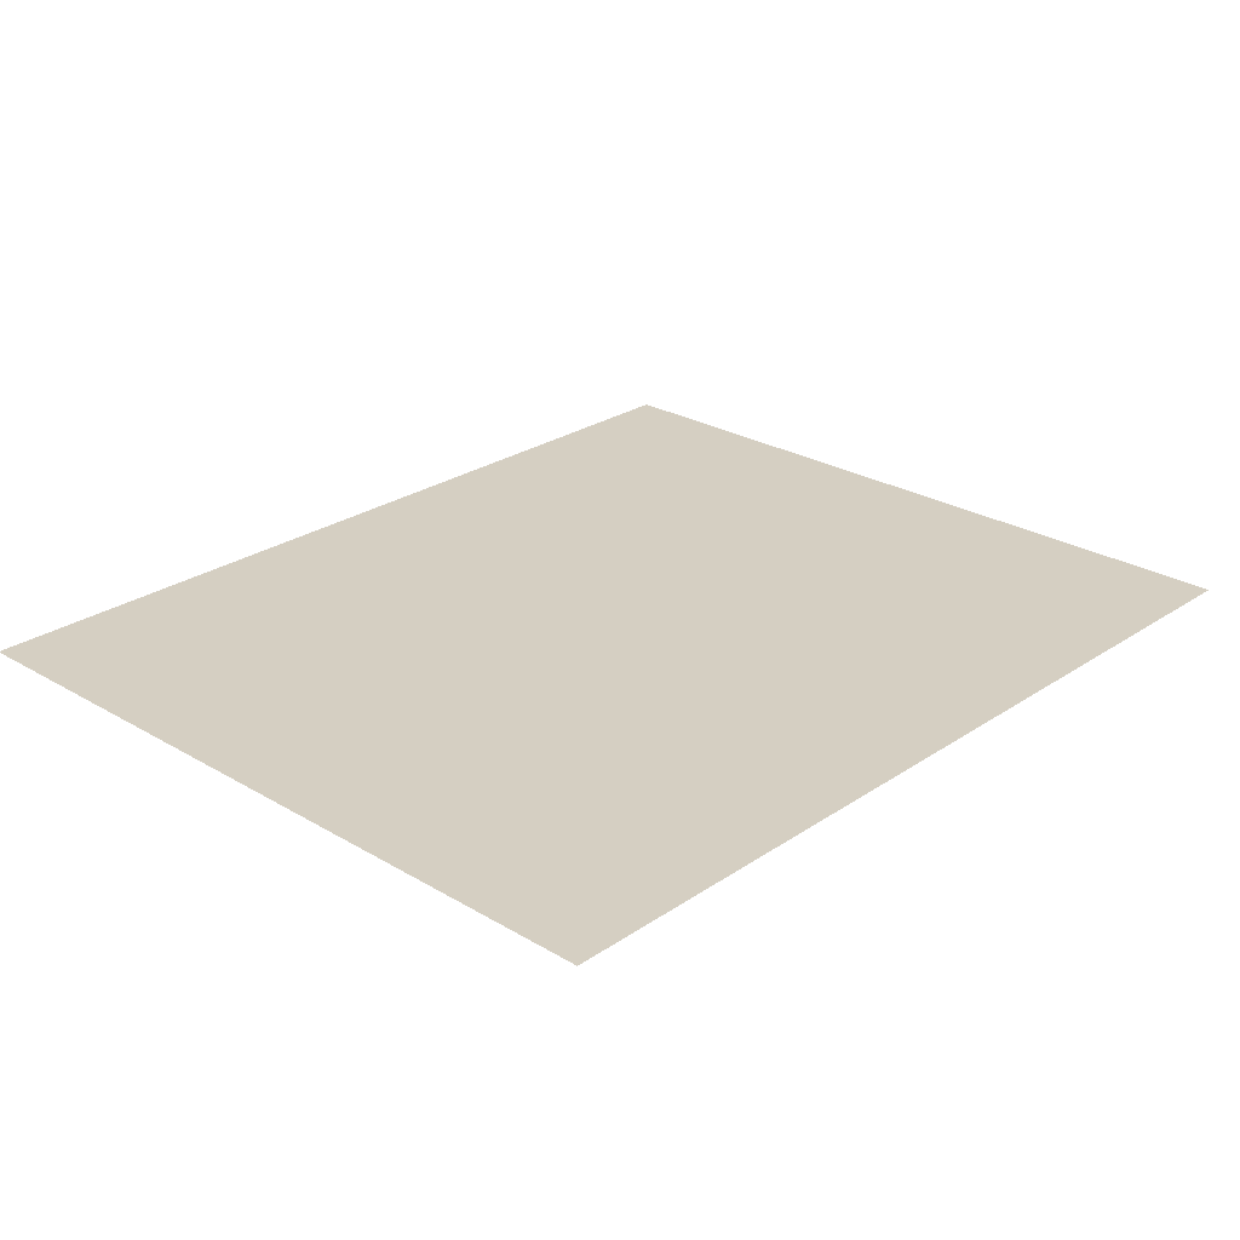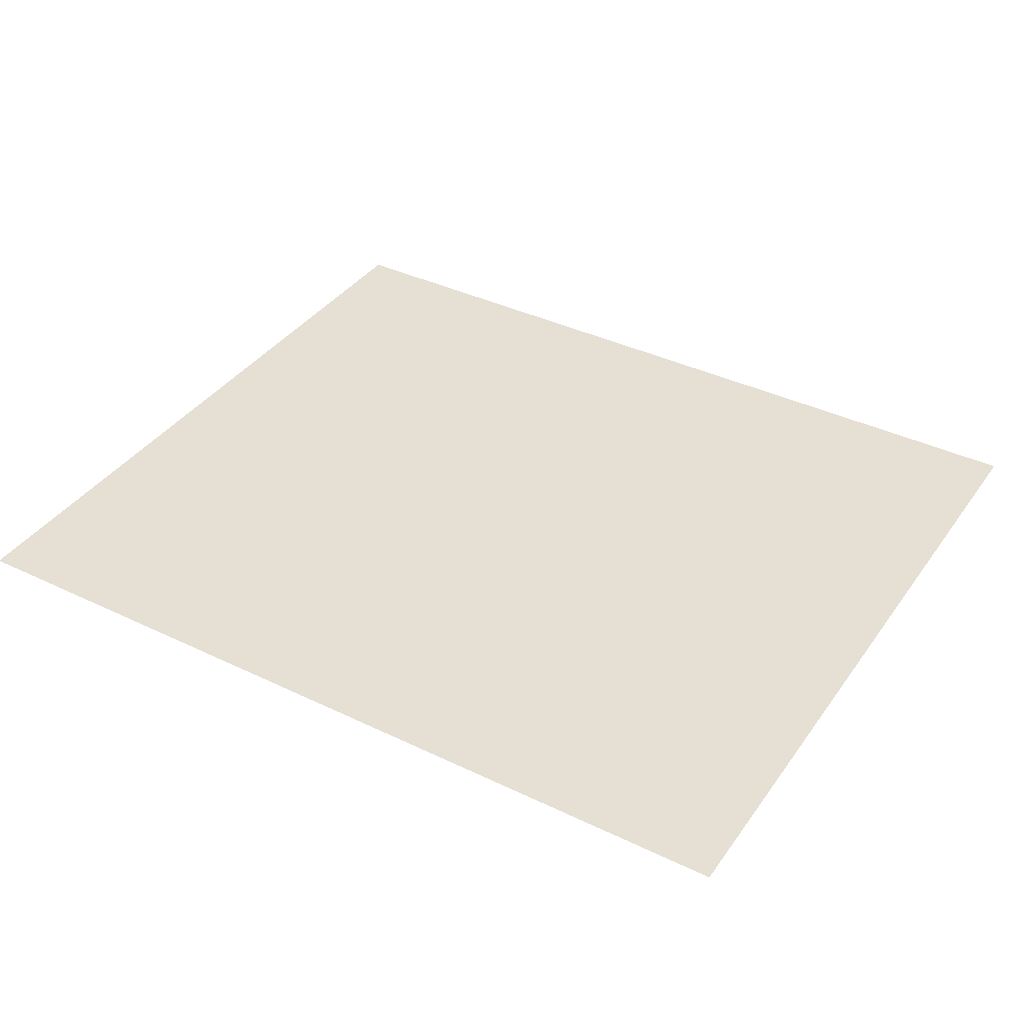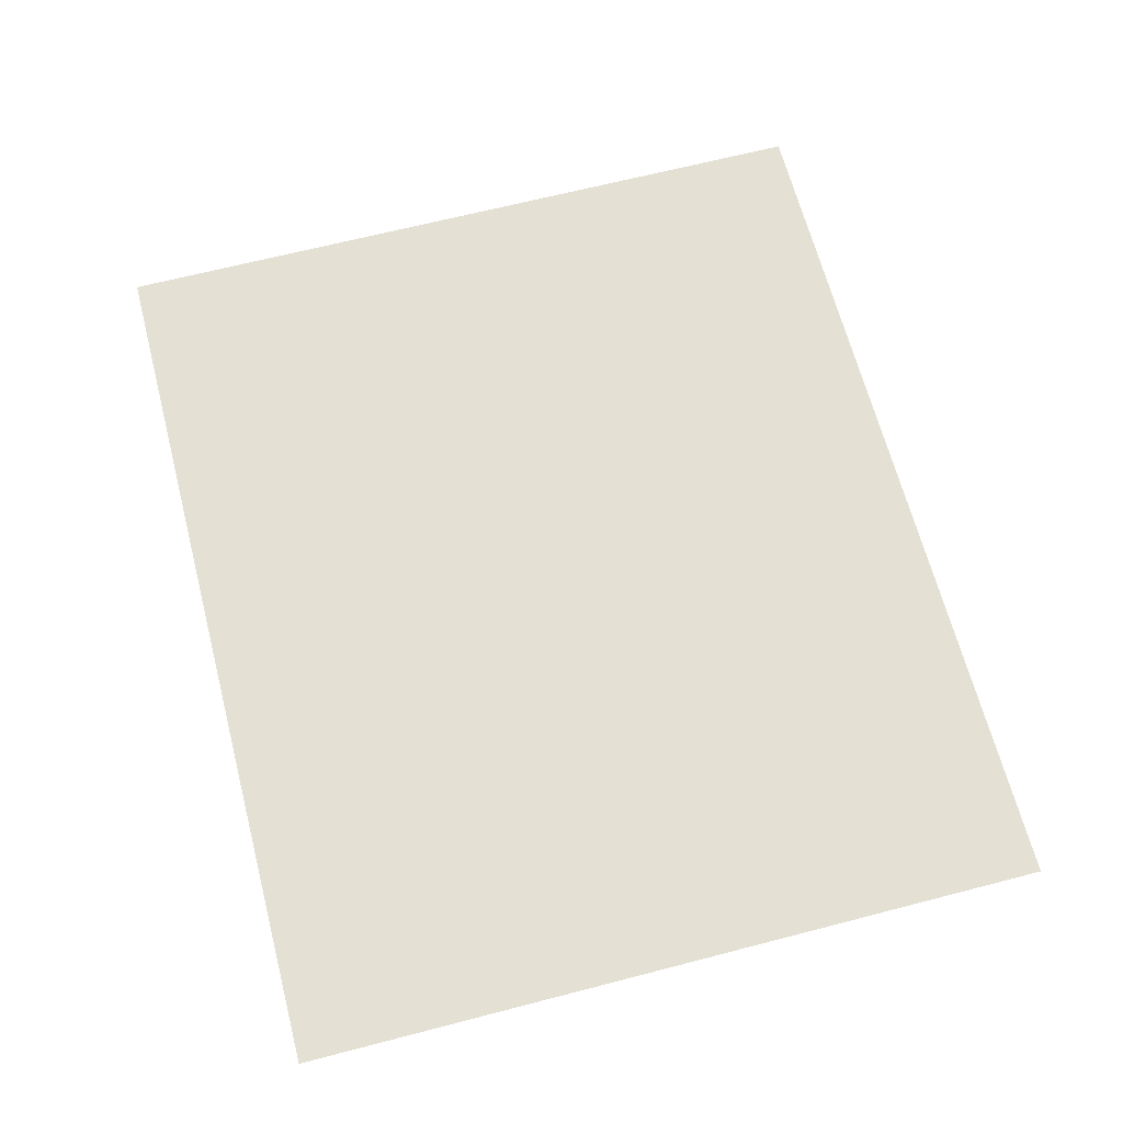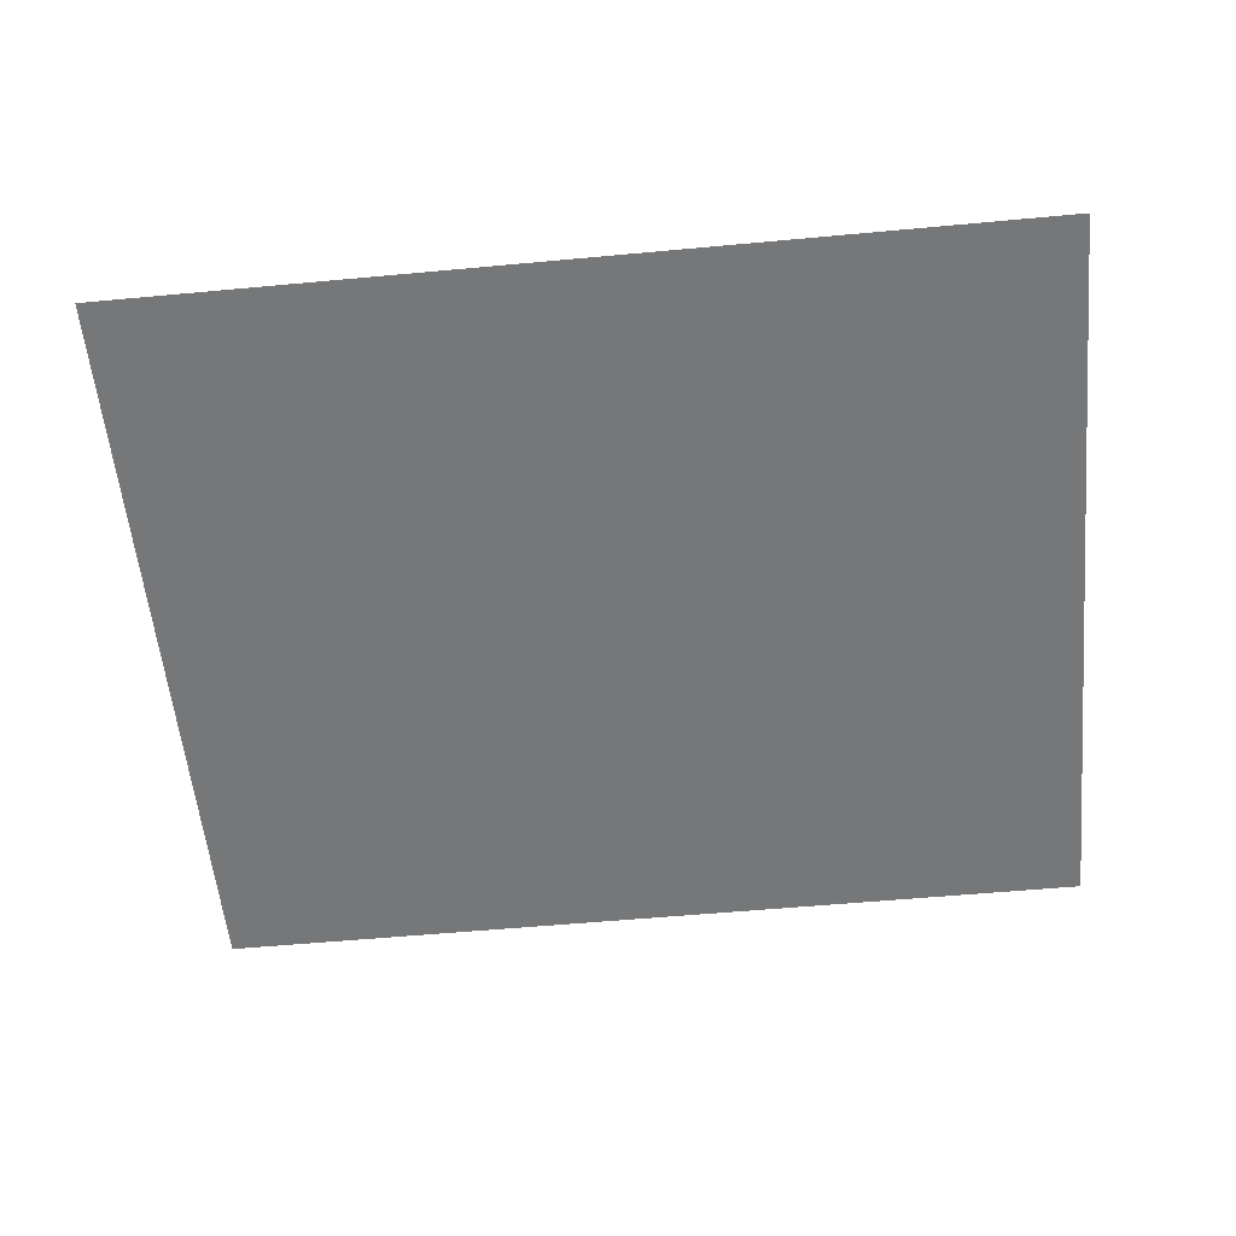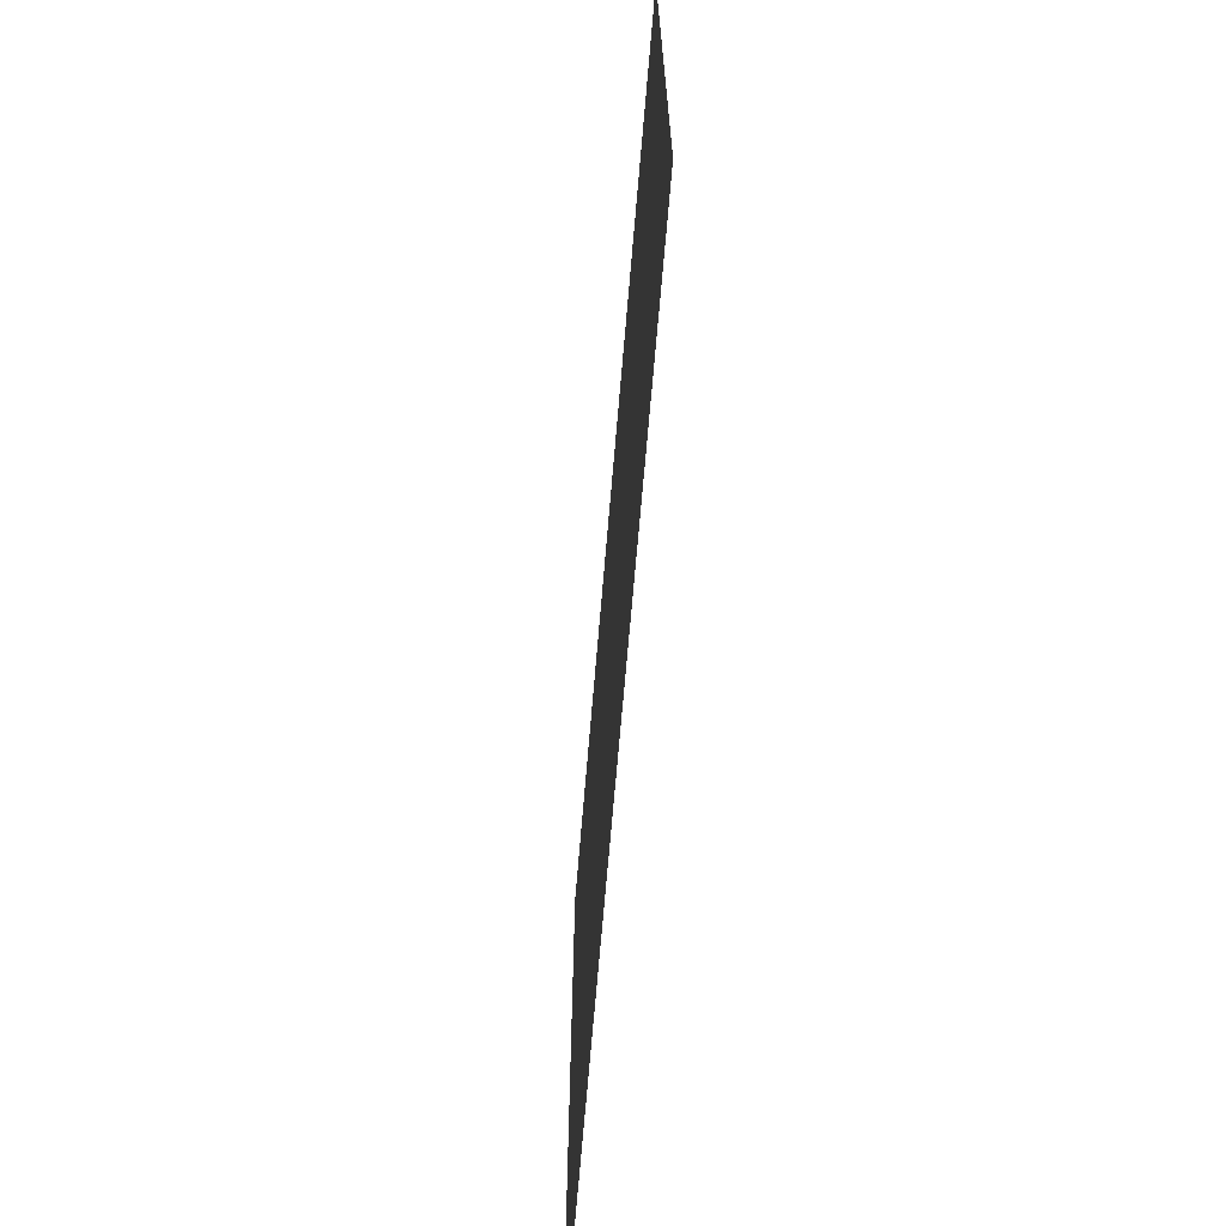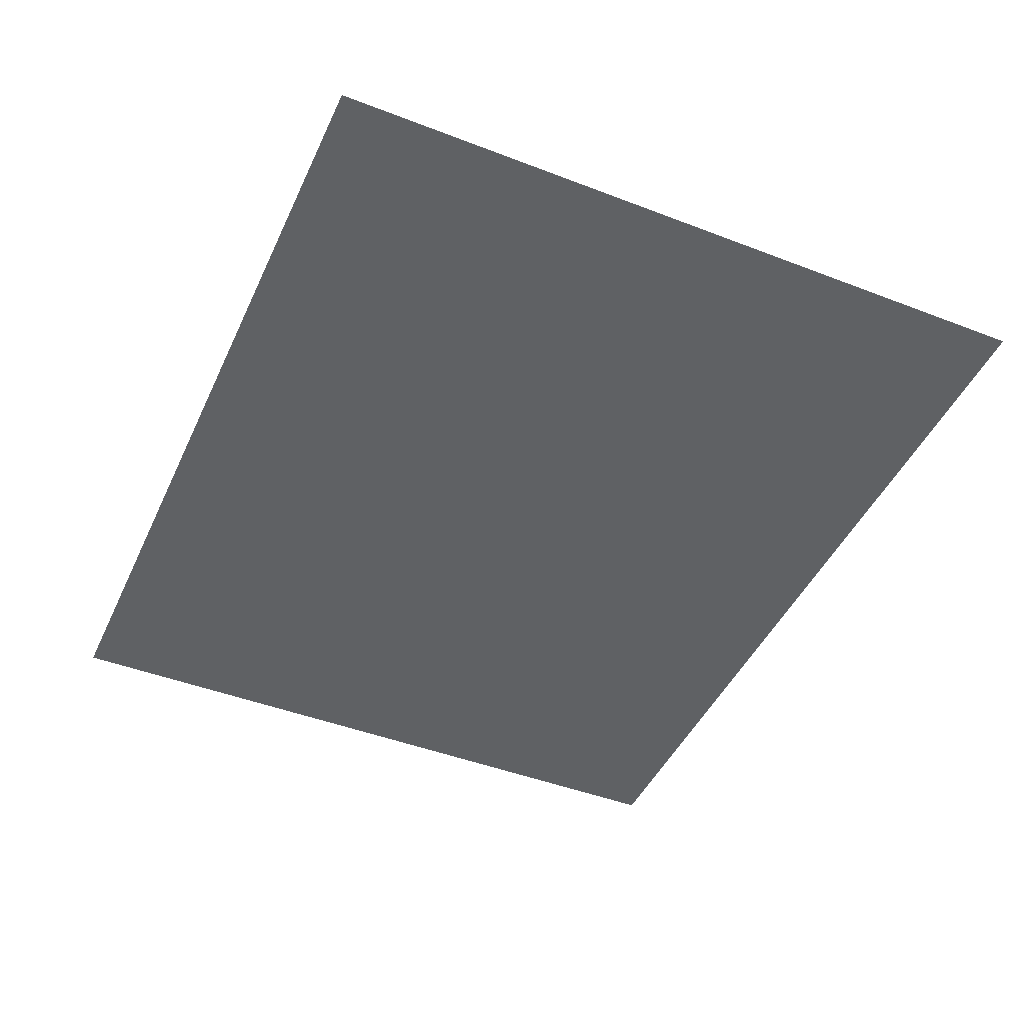
<metadata>
{"format":"obj","ext":"obj","renderer":"f3d","projection":"perspective","resolution":1024,"background":"white","views":[{"elev":25.9,"azim":133.2,"up":"+Y"},{"elev":38.2,"azim":-148.6,"up":"+Y"},{"elev":66.0,"azim":-104.6,"up":"+Y"},{"elev":-57.1,"azim":5.5,"up":"+Y"},{"elev":-69.2,"azim":-94.8,"up":"+Z"},{"elev":-45.5,"azim":-113.9,"up":"+Y"}]}
</metadata>
<code>
g Leaf01
v 0.9179 -0 0.7736
v 0.9179 0 -0.7736
v -0.9179 0 -0.7736
v -0.9179 -0 0.7736
f 1 2 3
f 1 3 4

</code>
